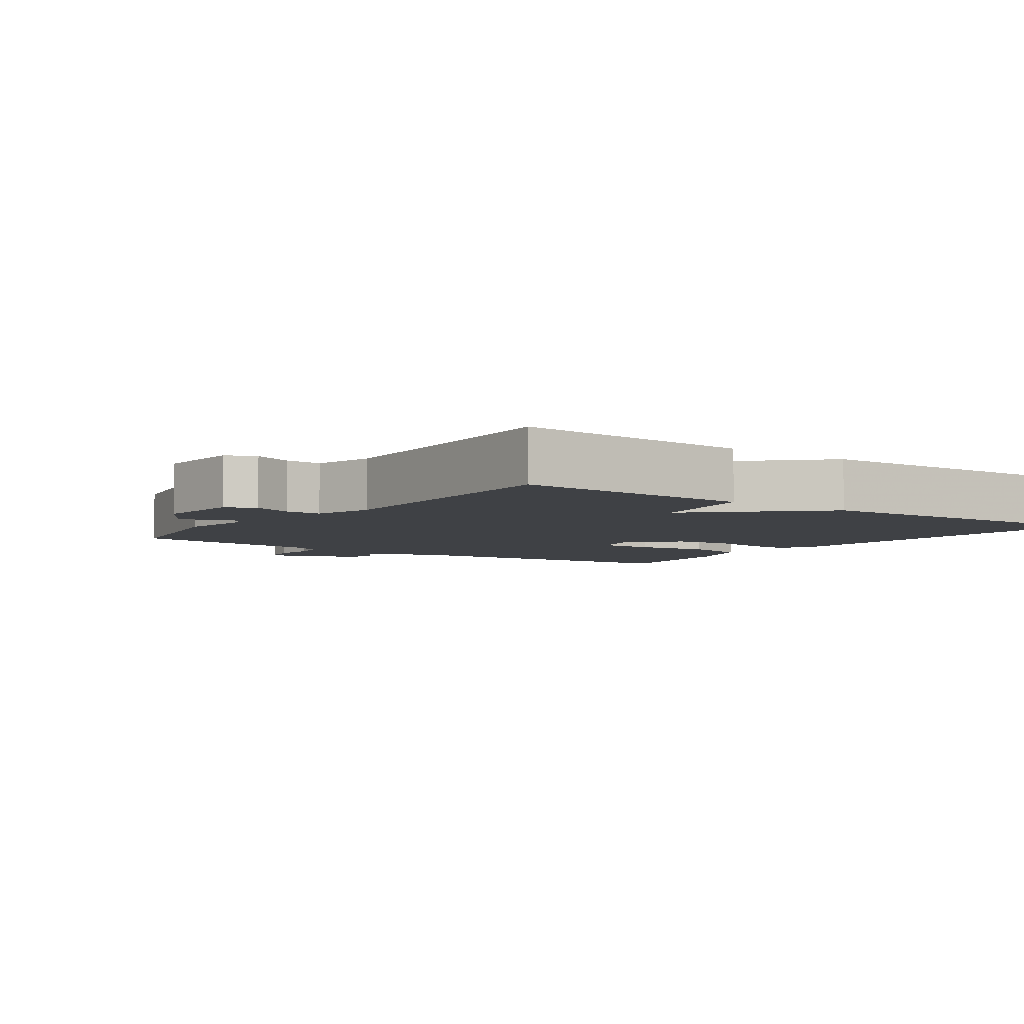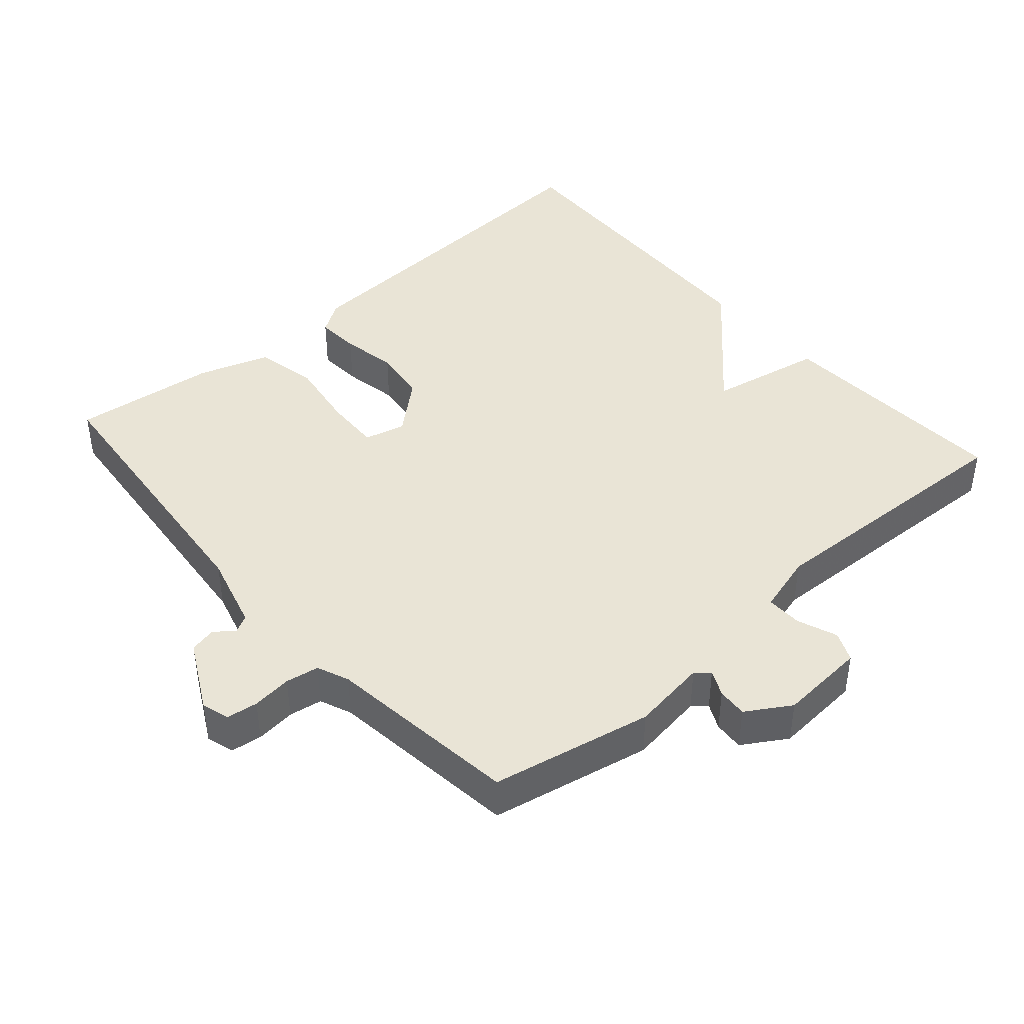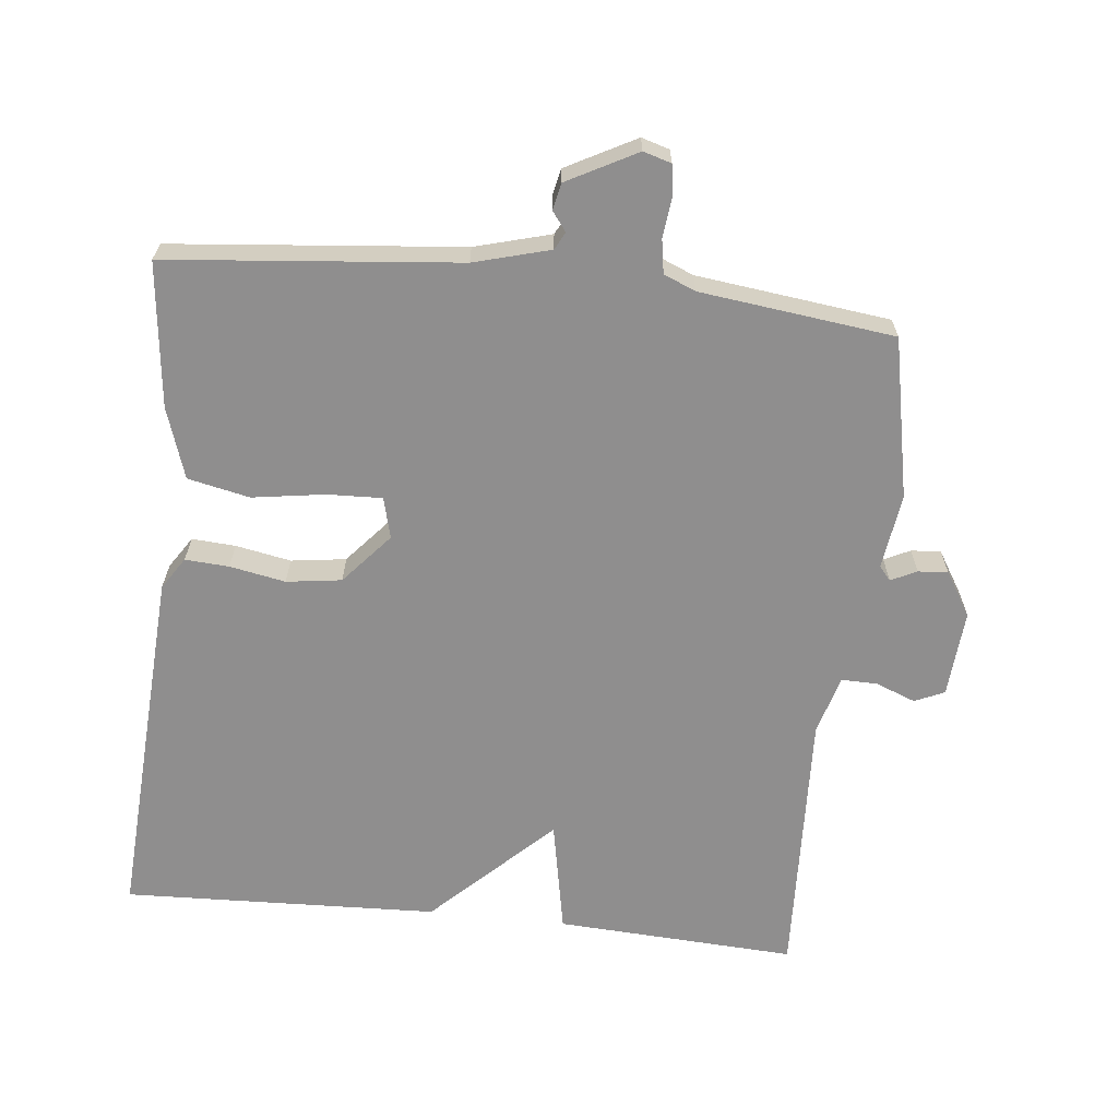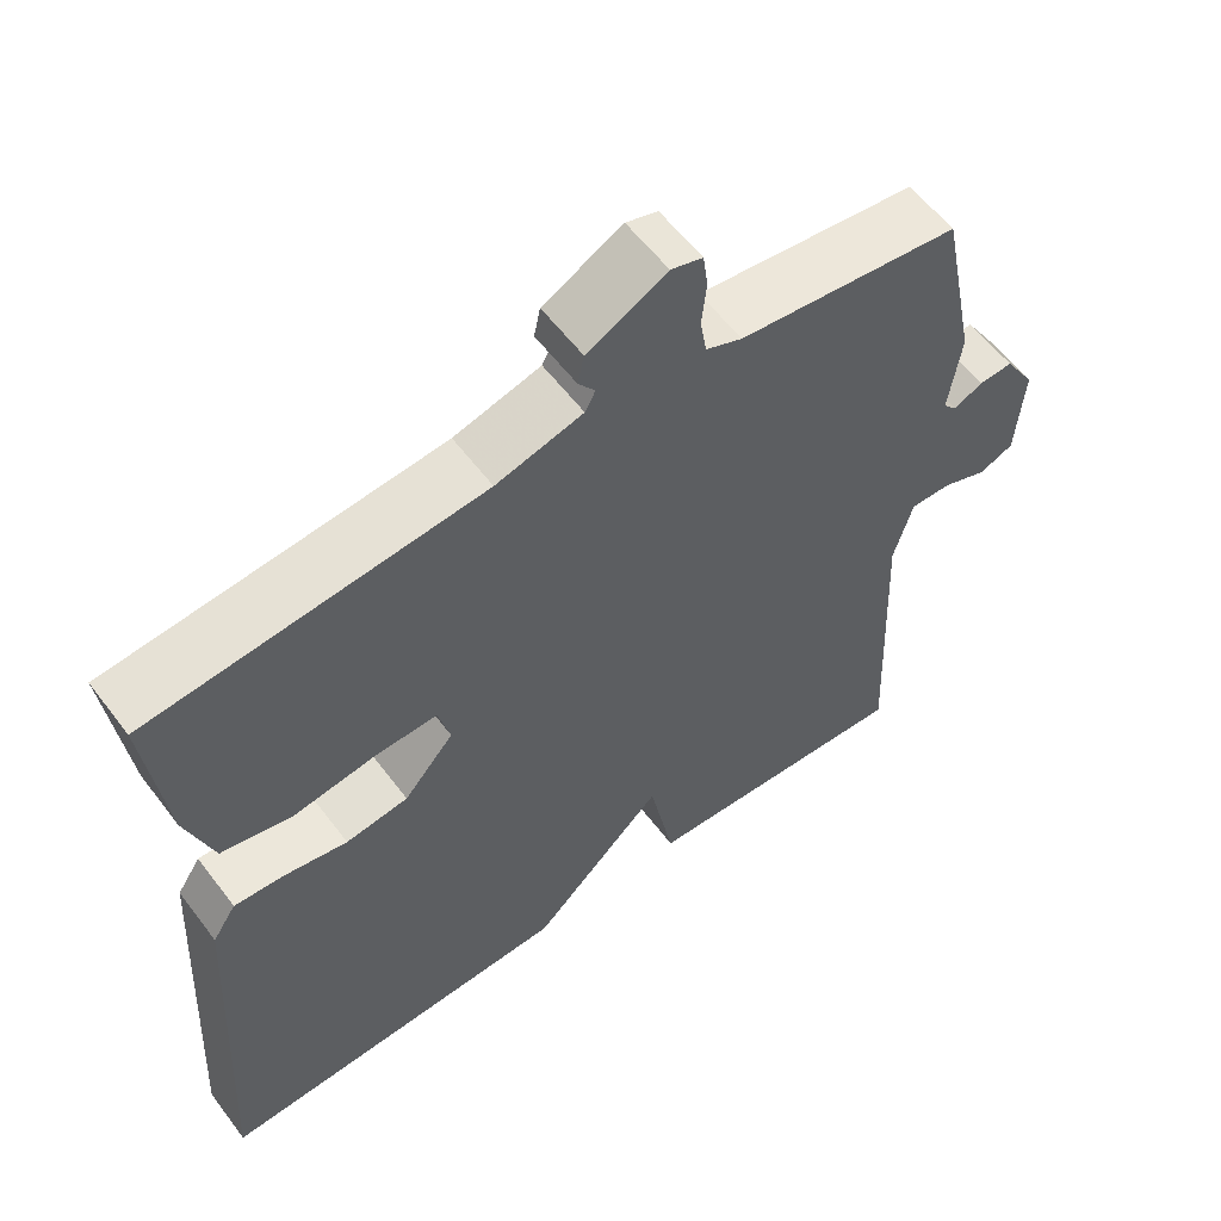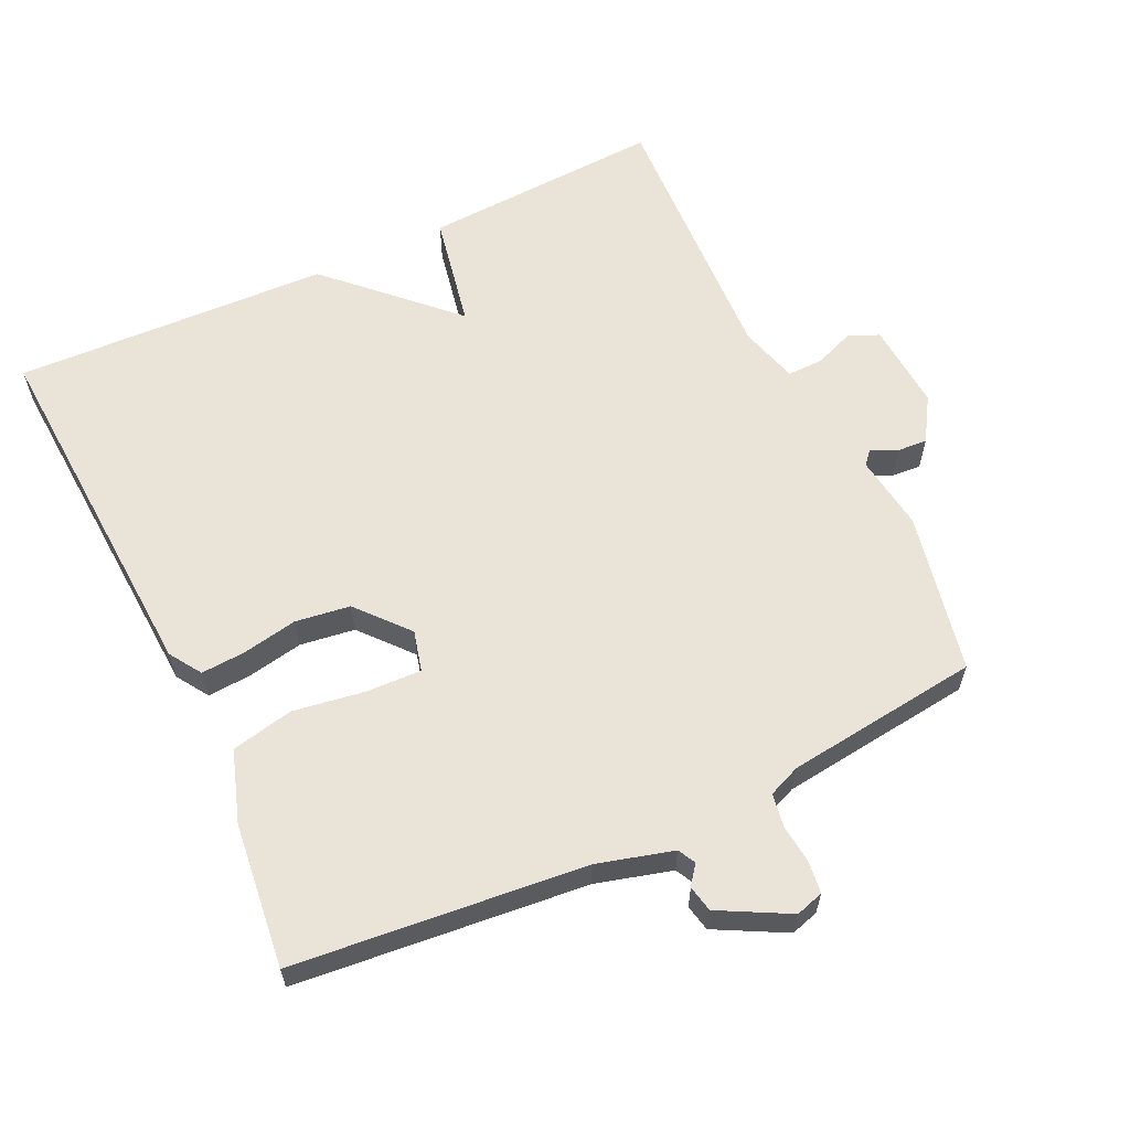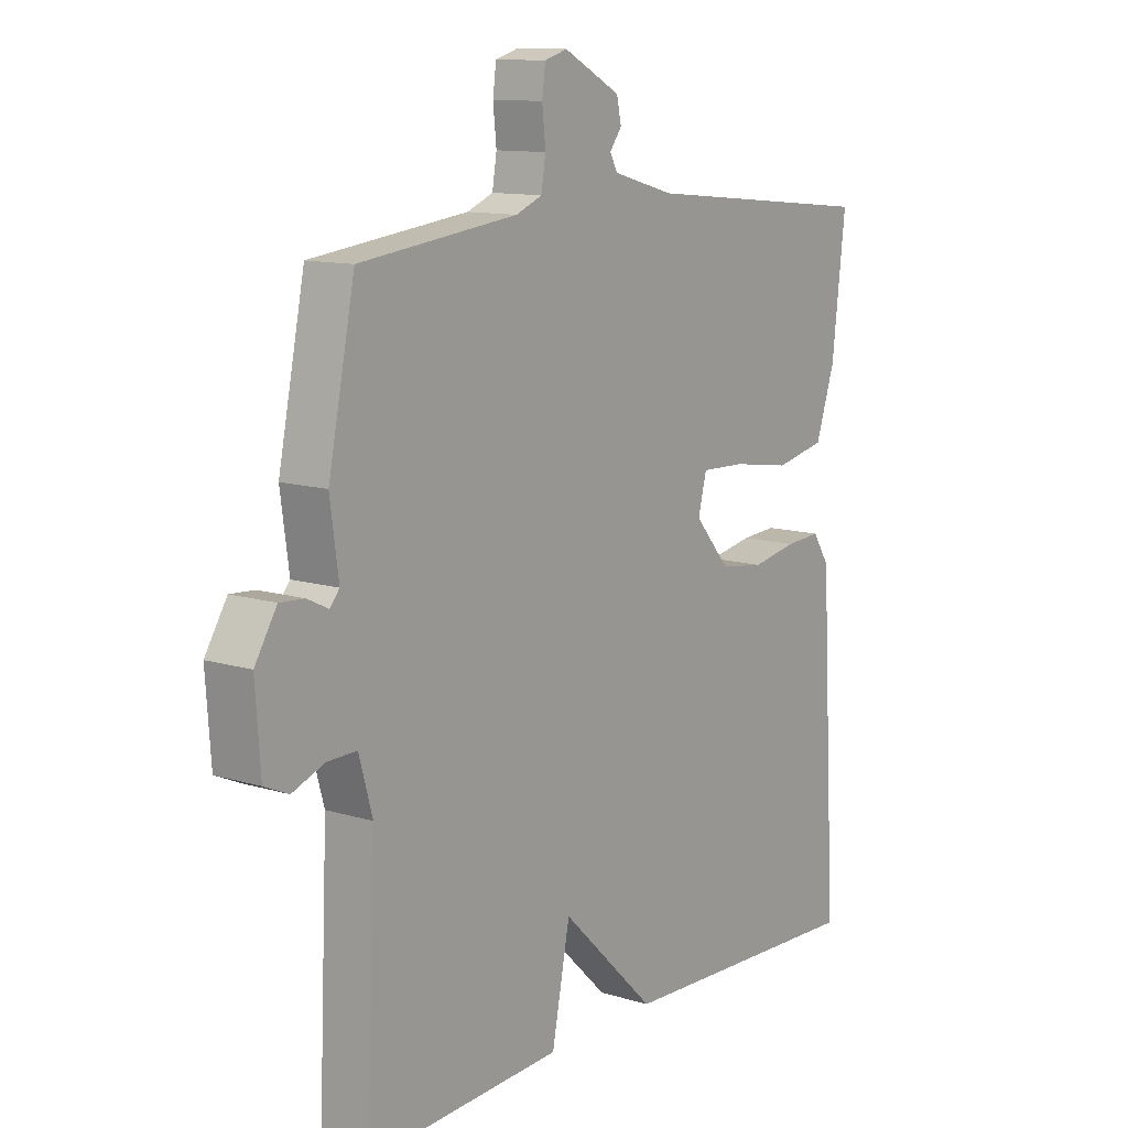
<metadata>
{"format":"obj","ext":"obj","renderer":"f3d","projection":"perspective","resolution":1024,"background":"white","views":[{"elev":-5.3,"azim":144.1,"up":"+Y"},{"elev":42.7,"azim":48.7,"up":"+Y"},{"elev":-65.0,"azim":-6.2,"up":"+Y"},{"elev":58.3,"azim":-36.8,"up":"+Z"},{"elev":60.9,"azim":-25.3,"up":"+Y"},{"elev":11.7,"azim":126.3,"up":"+Z"}]}
</metadata>
<code>
v -0.5 0.07 -0.5
v -0.47 0.07 0.02
v -0.44 0.07 0.066
v -0.377 0.07 0.062
v -0.297 0.07 0.047
v -0.218 0.07 0.058
v -0.155 0.07 0.131
v -0.17 0.07 0.19
v -0.249 0.07 0.187
v -0.353 0.07 0.171
v -0.442 0.07 0.19
v -0.476 0.07 0.292
v -0.5 0.07 0.5
v -0.082 0.07 0.541
v 0.027 0.07 0.571
v 0.04 0.07 0.596
v 0.019 0.07 0.624
v 0.027 0.07 0.662
v 0.127 0.07 0.715
v 0.167 0.07 0.703
v 0.173 0.07 0.658
v 0.167 0.07 0.601
v 0.175 0.07 0.553
v 0.221 0.07 0.534
v 0.5 0.07 0.5
v 0.547 0.07 0.269
v 0.532 0.07 0.161
v 0.549 0.07 0.141
v 0.586 0.07 0.159
v 0.629 0.07 0.162
v 0.668 0.07 0.099
v 0.659 0.07 -0.027
v 0.616 0.07 -0.046
v 0.559 0.07 -0.024
v 0.507 0.07 -0.023
v 0.483 0.07 -0.108
v 0.5 0.07 -0.5
v 0.154 0.07 -0.482
v 0.122 0.07 -0.318
v -0.046 0.07 -0.482
v -0.5 0 -0.5
v -0.47 0 0.02
v -0.44 0 0.066
v -0.377 0 0.062
v -0.297 0 0.047
v -0.218 0 0.058
v -0.155 0 0.131
v -0.17 0 0.19
v -0.249 0 0.187
v -0.353 0 0.171
v -0.442 0 0.19
v -0.476 0 0.292
v -0.5 0 0.5
v -0.082 0 0.541
v 0.027 0 0.571
v 0.04 0 0.596
v 0.019 0 0.624
v 0.027 0 0.662
v 0.127 0 0.715
v 0.167 0 0.703
v 0.173 0 0.658
v 0.167 0 0.601
v 0.175 0 0.553
v 0.221 0 0.534
v 0.5 0 0.5
v 0.547 0 0.269
v 0.532 0 0.161
v 0.549 0 0.141
v 0.586 0 0.159
v 0.629 0 0.162
v 0.668 0 0.099
v 0.659 0 -0.027
v 0.616 0 -0.046
v 0.559 0 -0.024
v 0.507 0 -0.023
v 0.483 0 -0.108
v 0.5 0 -0.5
v 0.154 0 -0.482
v 0.122 0 -0.318
v -0.046 0 -0.482
f 3 4 5
f 2 3 5
f 1 2 5
f 40 1 5
f 39 40 5
f 36 37 38 39
f 39 5 6
f 36 39 6
f 35 36 6
f 34 35 6 7
f 32 33 34
f 31 32 34
f 30 31 34
f 29 30 34
f 28 29 34
f 34 7 8
f 28 34 8
f 27 28 8
f 26 27 8
f 25 26 8
f 24 25 8
f 23 24 8 9
f 10 11 12
f 9 10 12
f 23 9 12
f 22 23 12
f 20 21 22
f 19 20 22
f 18 19 22
f 17 18 22
f 16 17 22
f 15 16 22
f 14 15 22 12
f 12 13 14
f 45 44 43
f 45 43 42
f 45 42 41
f 45 41 80
f 45 80 79
f 79 78 77 76
f 46 45 79
f 46 79 76
f 46 76 75
f 47 46 75 74
f 74 73 72
f 74 72 71
f 74 71 70
f 74 70 69
f 74 69 68
f 48 47 74
f 48 74 68
f 48 68 67
f 48 67 66
f 48 66 65
f 48 65 64
f 49 48 64 63
f 52 51 50
f 52 50 49
f 52 49 63
f 52 63 62
f 62 61 60
f 62 60 59
f 62 59 58
f 62 58 57
f 62 57 56
f 62 56 55
f 52 62 55 54
f 54 53 52
f 1 41 42 2
f 2 42 43 3
f 3 43 44 4
f 4 44 45 5
f 5 45 46 6
f 6 46 47 7
f 7 47 48 8
f 8 48 49 9
f 9 49 50 10
f 10 50 51 11
f 11 51 52 12
f 12 52 53 13
f 13 53 54 14
f 14 54 55 15
f 15 55 56 16
f 16 56 57 17
f 17 57 58 18
f 18 58 59 19
f 19 59 60 20
f 20 60 61 21
f 21 61 62 22
f 22 62 63 23
f 23 63 64 24
f 24 64 65 25
f 25 65 66 26
f 26 66 67 27
f 27 67 68 28
f 28 68 69 29
f 29 69 70 30
f 30 70 71 31
f 31 71 72 32
f 32 72 73 33
f 33 73 74 34
f 34 74 75 35
f 35 75 76 36
f 36 76 77 37
f 37 77 78 38
f 38 78 79 39
f 39 79 80 40
f 40 80 41 1

</code>
